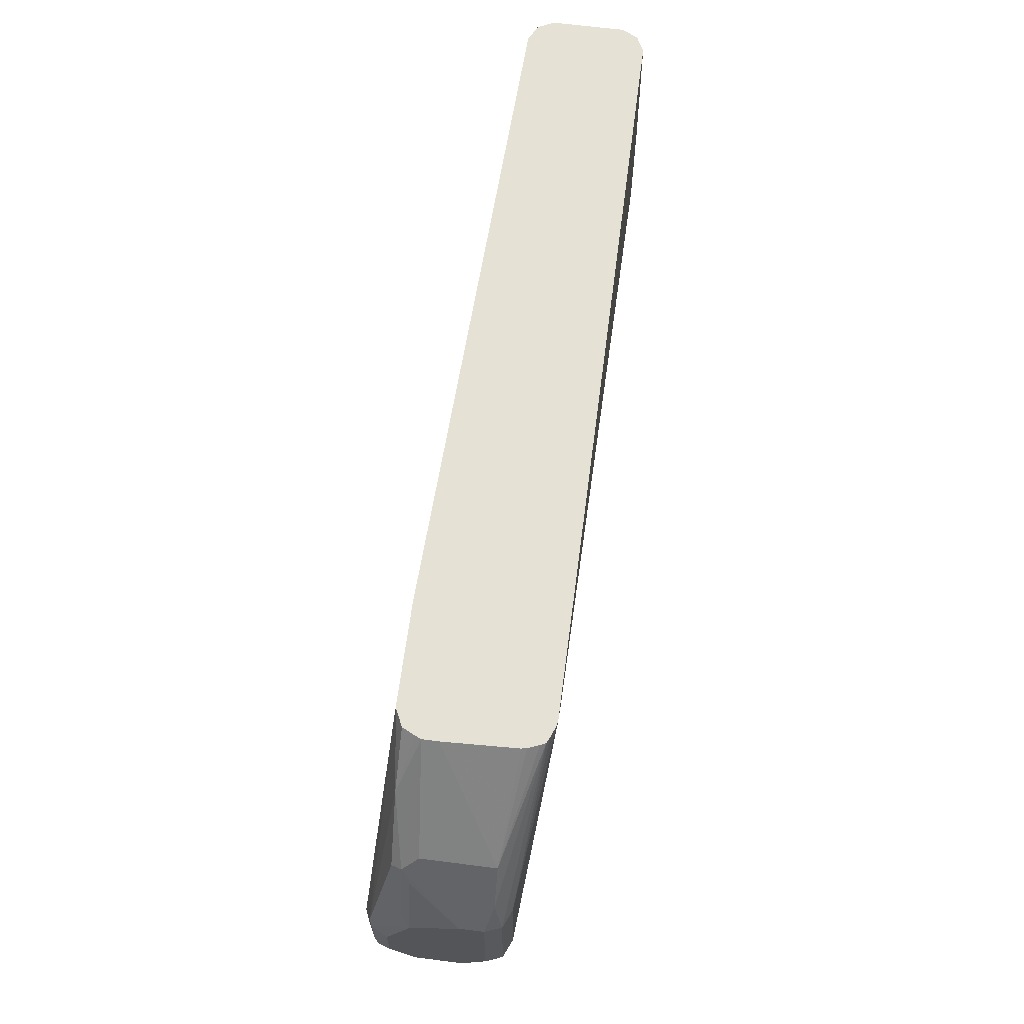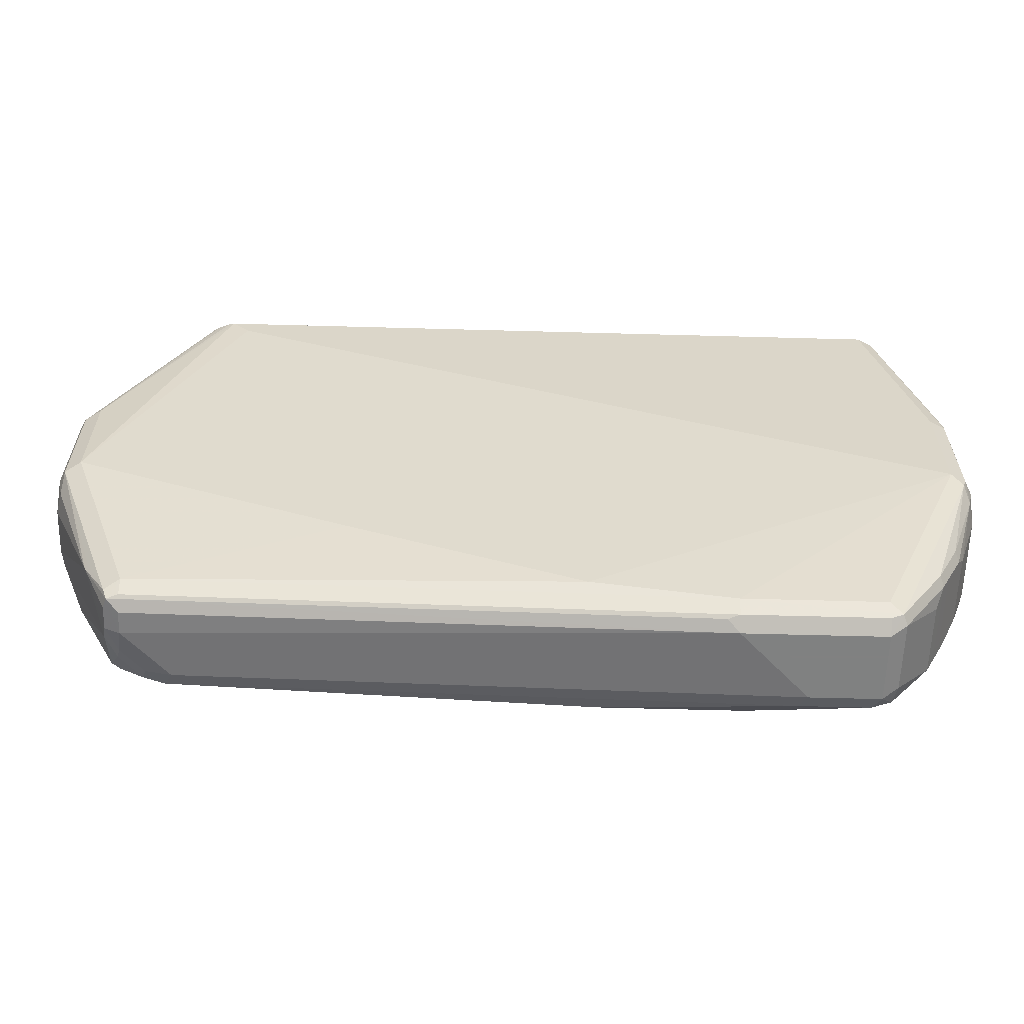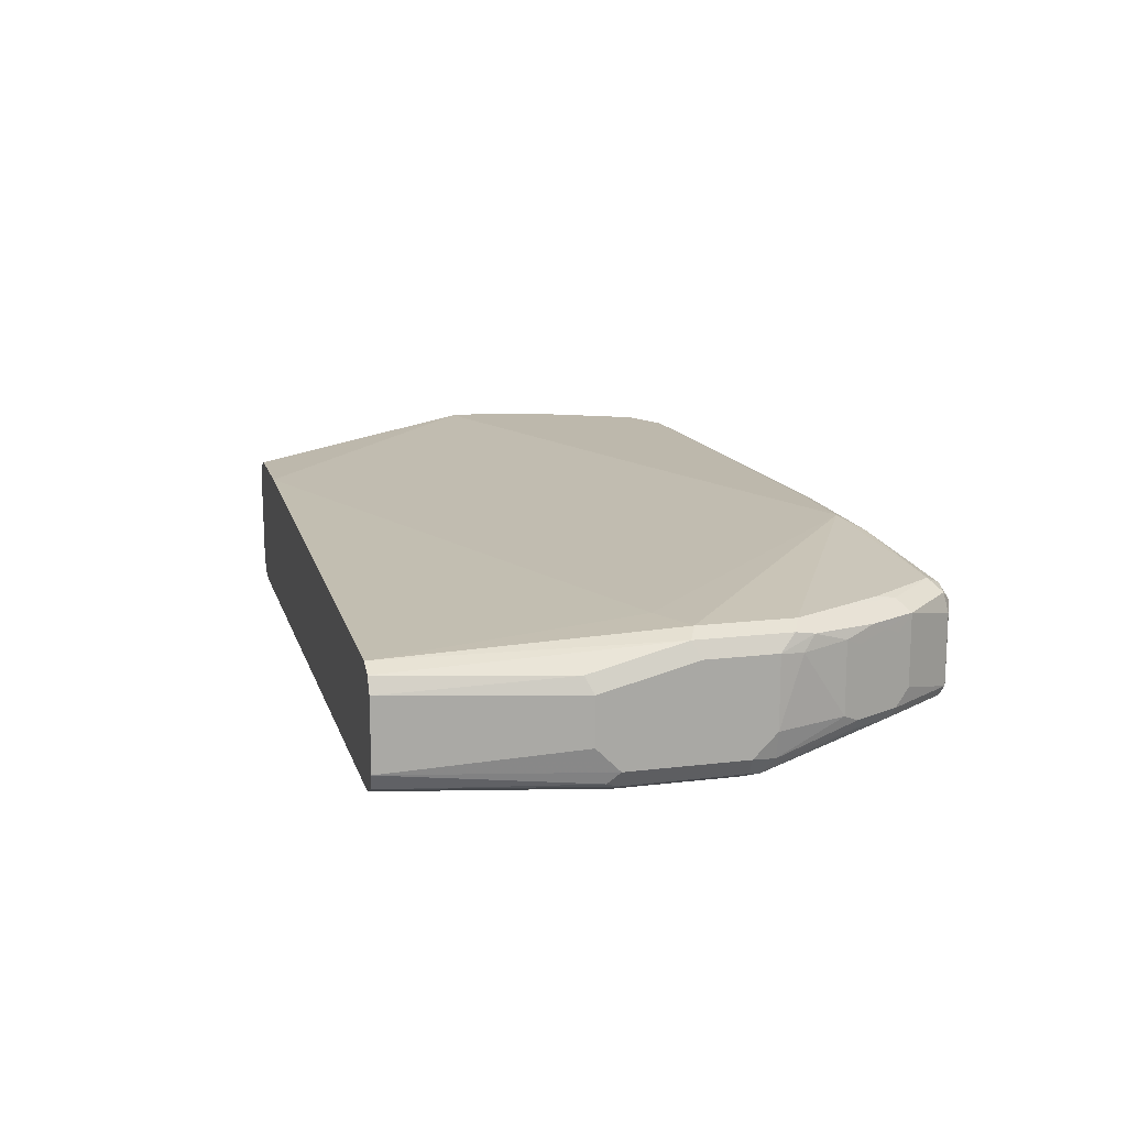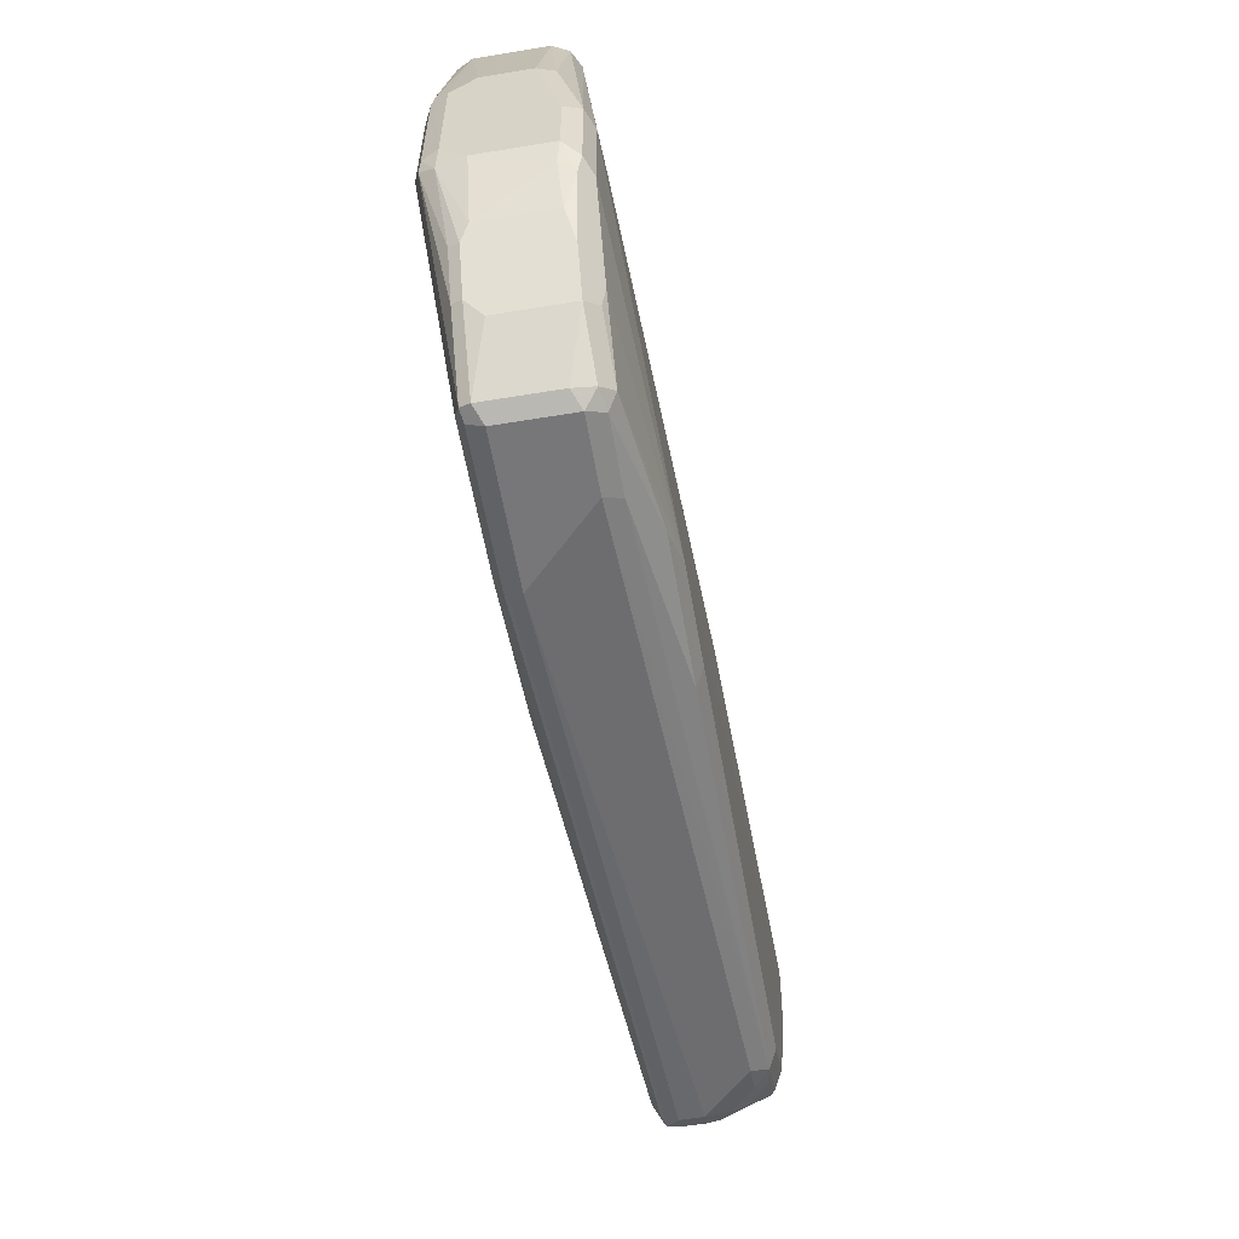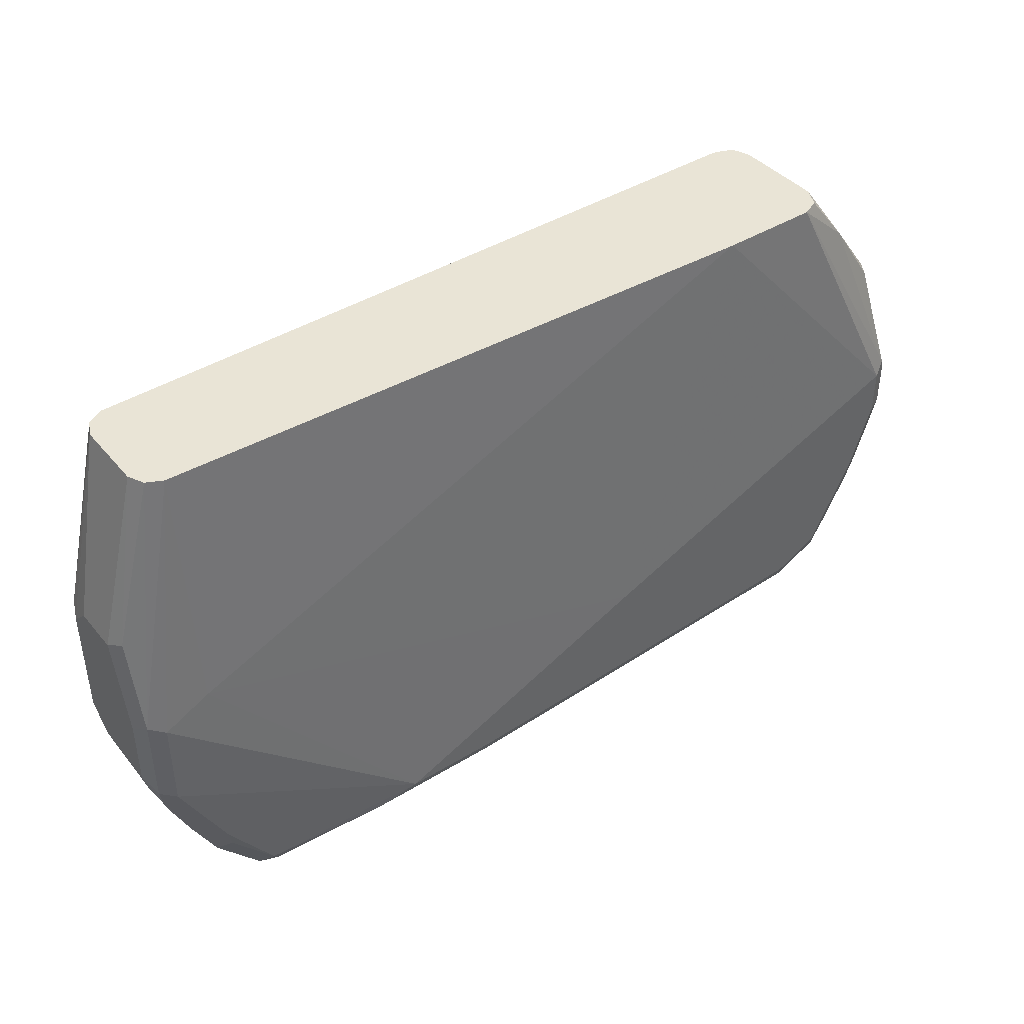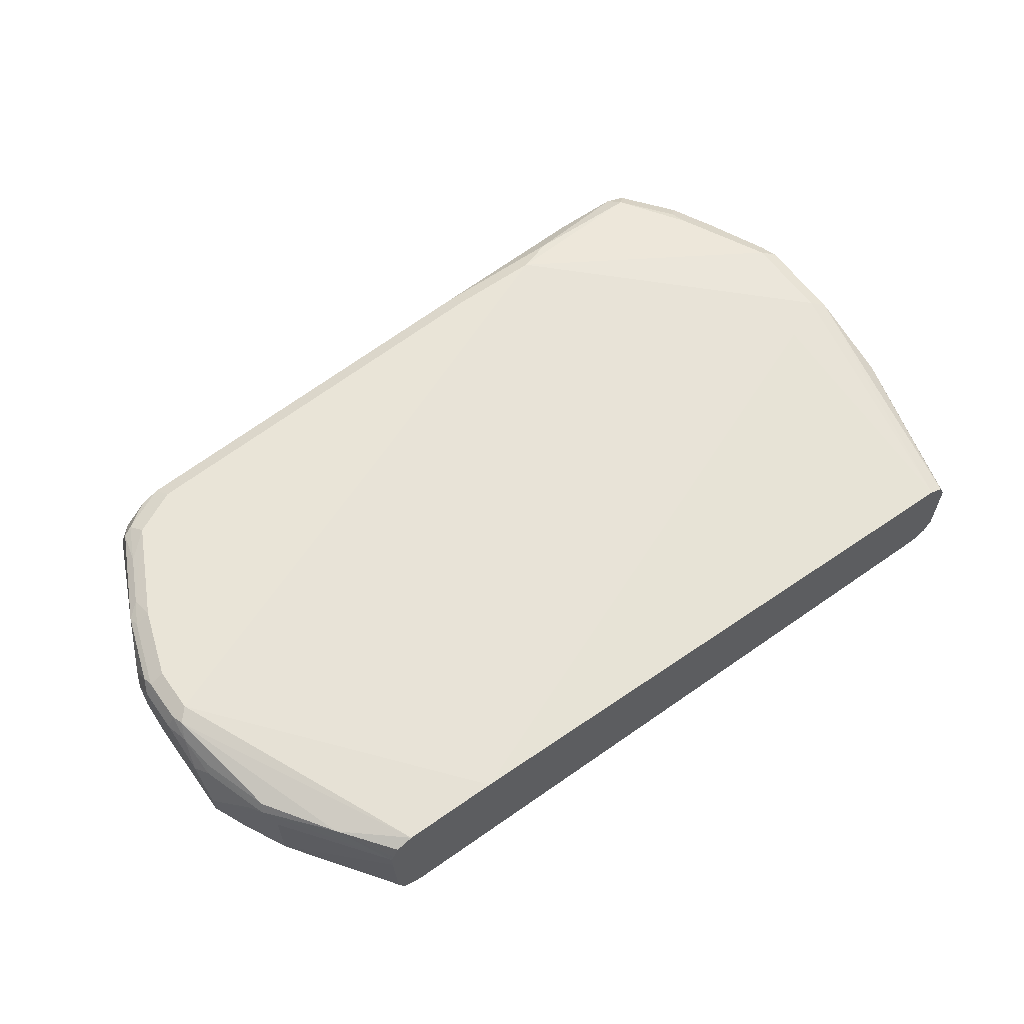
<metadata>
{"format":"obj","ext":"obj","renderer":"f3d","projection":"perspective","resolution":1024,"background":"white","views":[{"elev":64.7,"azim":-82.6,"up":"+Z"},{"elev":-60.3,"azim":-1.6,"up":"+Z"},{"elev":14.7,"azim":75.2,"up":"+Y"},{"elev":-57.2,"azim":99.7,"up":"+Z"},{"elev":42.5,"azim":143.8,"up":"+Z"},{"elev":60.9,"azim":-35.7,"up":"+Y"}]}
</metadata>
<code>
v 0.2513 -0.3412 -0.8261
v 0.2454 -0.3292 -0.82
v 0.2603 -0.3322 -0.8171
v 0.2634 -0.3472 -0.82
v 0.2513 -0.3951 -0.8261
v 0.1975 -0.3412 -0.8261
v 0.2513 -0.3232 -0.8081
v 0.1915 -0.3292 -0.82
v 0.1556 -0.3113 -0.8021
v 0.2843 -0.3262 -0.7692
v 0.2932 -0.3352 -0.7782
v 0.2634 -0.4011 -0.82
v 0.2603 -0.4085 -0.8171
v 0.2513 -0.407 -0.82
v 0.1436 -0.3951 -0.8261
v -0.3053 -0.3592 -0.7901
v -0.2693 -0.3232 -0.7901
v -0.2753 -0.3113 -0.7842
v 0.2873 -0.3232 -0.7542
v 0.1257 -0.3053 -0.7901
v 0.04786 -0.3113 -0.8021
v 0.3053 -0.3232 -0.7183
v 0.3202 -0.3262 -0.6974
v 0.2993 -0.3292 -0.7482
v 0.3112 -0.3352 -0.7422
v 0.3053 -0.3412 -0.7542
v 0.2993 -0.3472 -0.7662
v 0.2932 -0.3891 -0.7782
v 0.2993 -0.4011 -0.7662
v 0.2963 -0.4085 -0.7632
v 0.3322 -0.4265 -0.6554
v 0.2513 -0.413 -0.8081
v 0.1436 -0.413 -0.8081
v 0.1436 -0.407 -0.82
v 0.1346 -0.404 -0.8216
v -0.3143 -0.3861 -0.7857
v -0.3053 -0.3771 -0.7901
v -0.3172 -0.3592 -0.7842
v -0.3075 -0.3412 -0.7857
v -0.2895 -0.3232 -0.7857
v -0.2918 -0.3143 -0.7811
v -0.3112 -0.3113 -0.7662
v -0.3053 -0.3053 -0.7542
v -0.2693 -0.3053 -0.7722
v 0.2873 -0.3232 -0.5926
v 0.3232 -0.3232 -0.6106
v 0.3232 -0.3232 -0.6824
v 0.05383 -0.3053 -0.7901
v -0.08975 -0.3053 -0.7003
v 0.3352 -0.3292 -0.6764
v 0.3322 -0.3322 -0.6914
v 0.3232 -0.3412 -0.7183
v 0.3172 -0.3472 -0.7303
v 0.3053 -0.3951 -0.7542
v 0.3172 -0.4011 -0.7303
v 0.3142 -0.4085 -0.7273
v 0.3367 -0.4153 -0.6644
v 0.3352 -0.425 -0.6465
v 0.3352 -0.425 -0.5567
v 0.3232 -0.431 -0.5567
v 0.3232 -0.431 -0.6465
v 0.0359 -0.413 -0.7901
v -0.3053 -0.3951 -0.7722
v -0.3053 -0.3891 -0.7842
v -0.3172 -0.3891 -0.7782
v -0.3367 -0.3861 -0.7452
v -0.3172 -0.3771 -0.7842
v -0.3187 -0.3502 -0.7811
v -0.3098 -0.3322 -0.7811
v -0.3187 -0.3143 -0.7632
v -0.3254 -0.3098 -0.7363
v -0.3434 -0.3098 -0.7003
v -0.3412 -0.3053 -0.6824
v 0.2873 -0.3412 -0.3991
v -0.1935 -0.3232 -0.3991
v 0.3352 -0.3292 -0.6046
v -0.3591 -0.3053 -0.5926
v 0.3412 -0.3412 -0.6644
v 0.3367 -0.3435 -0.6824
v 0.3232 -0.3951 -0.7183
v 0.3412 -0.3951 -0.6644
v 0.3412 -0.413 -0.6465
v 0.3367 -0.422 -0.5477
v 0.2993 -0.425 -0.3991
v 0.29 -0.4296 -0.3991
v 0.2873 -0.431 -0.3991
v 0.2334 -0.431 -0.6106
v -0.1436 -0.413 -0.7183
v -0.3591 -0.413 -0.6285
v -0.3711 -0.407 -0.6345
v -0.3352 -0.3891 -0.7422
v -0.3726 -0.3951 -0.6487
v -0.3771 -0.3771 -0.6465
v -0.3771 -0.3412 -0.6465
v -0.3726 -0.3322 -0.6554
v -0.3546 -0.3143 -0.6914
v -0.3367 -0.3143 -0.7273
v -0.3531 -0.3113 -0.6824
v -0.3591 -0.3053 -0.6285
v 0.2913 -0.3432 -0.3991
v -0.2693 -0.3232 -0.3991
v 0.3352 -0.3472 -0.5328
v 0.3412 -0.3412 -0.6106
v 0.2993 -0.3472 -0.3991
v -0.3681 -0.3098 -0.5836
v 0.3412 -0.413 -0.5567
v 0.3053 -0.413 -0.3991
v -0.2652 -0.431 -0.3991
v 0.1436 -0.431 -0.5747
v -0.2514 -0.431 -0.4131
v -0.3591 -0.413 -0.5388
v -0.3711 -0.407 -0.5447
v -0.3771 -0.3951 -0.6285
v -0.3771 -0.3232 -0.6285
v -0.3726 -0.3143 -0.6375
v -0.3711 -0.3113 -0.6285
v -0.3143 -0.3277 -0.44
v -0.2827 -0.3294 -0.3991
v 0.3412 -0.3592 -0.5388
v 0.3053 -0.3592 -0.3991
v -0.3711 -0.3113 -0.5926
v -0.3726 -0.321 -0.5747
v -0.3501 -0.3277 -0.4939
v 0.3412 -0.3951 -0.5388
v -0.2693 -0.4301 -0.3991
v -0.2775 -0.4269 -0.3991
v -0.2813 -0.425 -0.3991
v -0.3681 -0.404 -0.5298
v -0.3771 -0.3951 -0.5388
v -0.3771 -0.3232 -0.5926
v -0.3531 -0.3352 -0.4909
v -0.2893 -0.3432 -0.3991
v -0.2873 -0.3387 -0.3991
v -0.3771 -0.3412 -0.5567
v -0.3711 -0.3352 -0.5447
v -0.3681 -0.3277 -0.5477
v -0.2832 -0.4211 -0.3991
v -0.3472 -0.4011 -0.4789
v -0.3651 -0.4011 -0.5148
v -0.3771 -0.3771 -0.5388
v -0.3591 -0.3412 -0.5029
v -0.3472 -0.3472 -0.4789
v -0.2893 -0.3551 -0.3991
v -0.2864 -0.413 -0.3991
v -0.2873 -0.409 -0.3991
f 74 126 125
f 74 86 85
f 74 108 86
f 74 125 108
f 74 85 84
f 74 133 132
f 74 143 145
f 74 137 127
f 74 144 137
f 74 145 144
f 74 132 143
f 74 118 133
f 74 84 107
f 74 127 126
f 74 107 120
f 78 124 106
f 74 104 100
f 79 81 80
f 74 101 118
f 78 81 79
f 78 82 81
f 78 106 82
f 78 119 124
f 74 120 104
f 78 103 119
f 77 99 105
f 76 104 102
f 76 100 104
f 76 119 103
f 76 102 119
f 75 77 101
f 77 105 101
f 74 75 101
f 60 109 87
f 73 116 99
f 63 90 65
f 63 89 90
f 63 88 89
f 62 88 63
f 62 87 88
f 61 87 62
f 65 91 66
f 60 87 61
f 60 108 110
f 60 86 108
f 60 85 86
f 60 84 85
f 59 84 60
f 82 106 83
f 60 110 109
f 74 100 76
f 65 90 91
f 66 92 93
f 73 98 116
f 72 98 73
f 72 96 98
f 72 97 96
f 71 97 72
f 70 97 71
f 66 90 92
f 68 97 70
f 68 95 96
f 68 70 69
f 66 91 90
f 66 95 68
f 66 94 95
f 66 93 94
f 68 96 97
f 83 106 107
f 128 139 129
f 87 109 88
f 122 136 123
f 122 135 136
f 122 134 135
f 122 130 134
f 121 130 122
f 117 133 118
f 123 136 131
f 117 132 133
f 117 123 131
f 115 121 116
f 115 130 121
f 114 130 115
f 112 127 128
f 112 128 129
f 117 131 132
f 111 127 112
f 127 137 138
f 127 139 128
f 137 144 138
f 134 140 141
f 132 138 143
f 132 142 138
f 131 142 132
f 131 140 142
f 127 138 139
f 131 141 140
f 131 135 134
f 131 136 135
f 129 142 140
f 129 138 142
f 129 139 138
f 59 83 84
f 131 134 141
f 111 126 127
f 111 125 126
f 108 125 111
f 93 134 130
f 93 140 134
f 93 129 140
f 93 113 129
f 92 113 93
f 90 113 92
f 93 130 114
f 90 129 113
f 89 112 90
f 89 111 112
f 89 108 111
f 89 110 108
f 88 109 110
f 88 110 89
f 90 112 129
f 93 114 94
f 94 114 95
f 95 114 115
f 107 119 120
f 107 124 119
f 106 124 107
f 105 123 117
f 105 122 123
f 105 121 122
f 105 116 121
f 102 120 119
f 102 104 120
f 101 117 118
f 101 105 117
f 99 116 105
f 98 115 116
f 96 115 98
f 95 115 96
f 83 107 84
f 58 83 59
f 26 55 54
f 57 80 81
f 15 34 35
f 13 34 14
f 13 33 34
f 13 32 33
f 13 31 32
f 13 30 31
f 15 35 36
f 13 29 30
f 12 28 29
f 11 29 28
f 11 27 29
f 11 26 27
f 11 25 26
f 10 25 11
f 12 29 13
f 10 24 25
f 15 36 37
f 16 37 36
f 20 46 47
f 20 45 46
f 19 20 22
f 18 48 21
f 18 44 48
f 18 43 44
f 15 37 16
f 18 42 43
f 18 40 41
f 17 40 18
f 17 39 40
f 16 39 17
f 16 38 39
f 16 36 38
f 18 41 42
f 20 47 22
f 10 23 24
f 10 19 22
f 3 7 10
f 2 9 7
f 2 21 9
f 2 8 21
f 2 7 3
f 1 8 2
f 3 10 11
f 1 6 8
f 1 5 15
f 1 12 5
f 1 4 12
f 1 3 4
f 1 2 3
f 138 145 143
f 1 15 6
f 10 22 23
f 3 11 4
f 4 28 12
f 9 48 20
f 9 21 48
f 8 18 21
f 7 20 19
f 7 9 20
f 7 19 10
f 4 11 28
f 6 18 8
f 6 16 17
f 6 15 16
f 5 34 15
f 5 14 34
f 5 13 14
f 5 12 13
f 6 17 18
f 58 82 83
f 20 48 44
f 20 43 73
f 45 74 46
f 43 72 73
f 43 71 72
f 42 71 43
f 42 70 71
f 42 69 70
f 45 49 75
f 41 69 42
f 39 41 40
f 39 69 41
f 38 66 68
f 38 67 66
f 38 68 39
f 36 67 38
f 39 68 69
f 36 66 67
f 45 75 74
f 46 76 50
f 57 82 58
f 57 81 82
f 55 57 56
f 55 80 57
f 52 79 80
f 52 55 53
f 46 74 76
f 52 80 55
f 51 78 79
f 50 78 51
f 50 103 78
f 50 76 103
f 49 77 75
f 46 50 47
f 51 79 52
f 20 44 43
f 36 65 66
f 36 64 63
f 26 54 29
f 26 53 55
f 26 52 53
f 25 52 26
f 25 51 52
f 23 25 24
f 26 29 27
f 23 51 25
f 23 47 50
f 22 47 23
f 20 49 45
f 20 77 49
f 20 99 77
f 20 73 99
f 23 50 51
f 36 63 65
f 29 54 55
f 29 56 30
f 34 36 35
f 34 64 36
f 33 64 34
f 33 63 64
f 33 62 63
f 33 61 62
f 29 55 56
f 32 61 33
f 31 60 61
f 31 59 60
f 31 58 59
f 31 57 58
f 31 56 57
f 30 56 31
f 31 61 32
f 138 144 145

</code>
